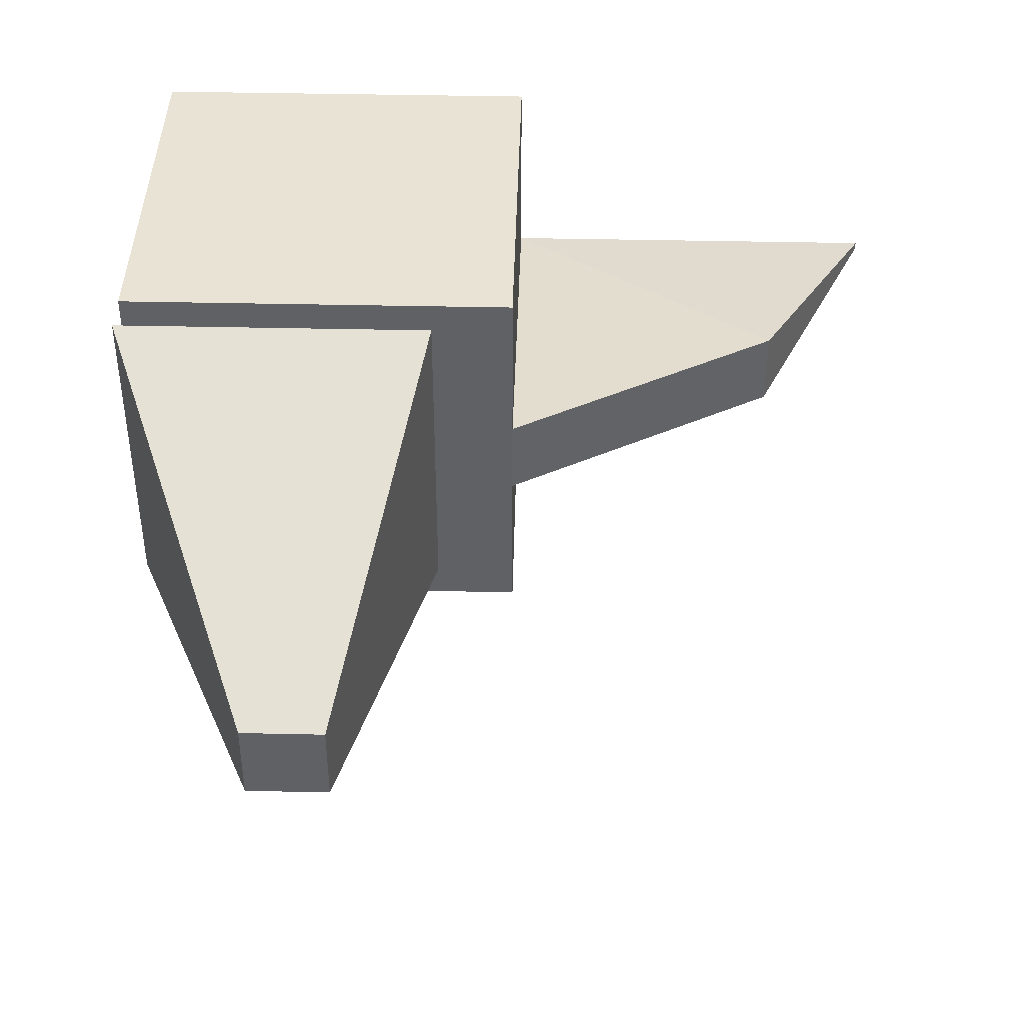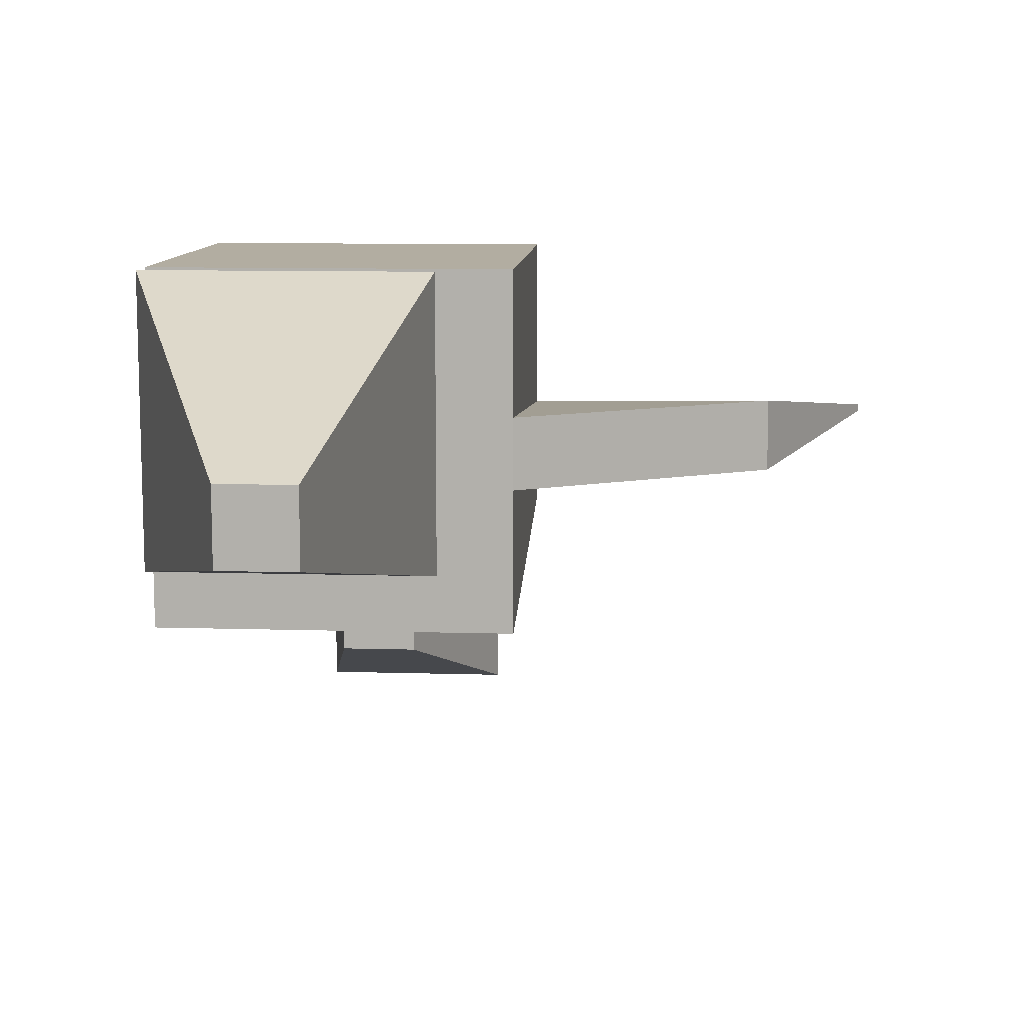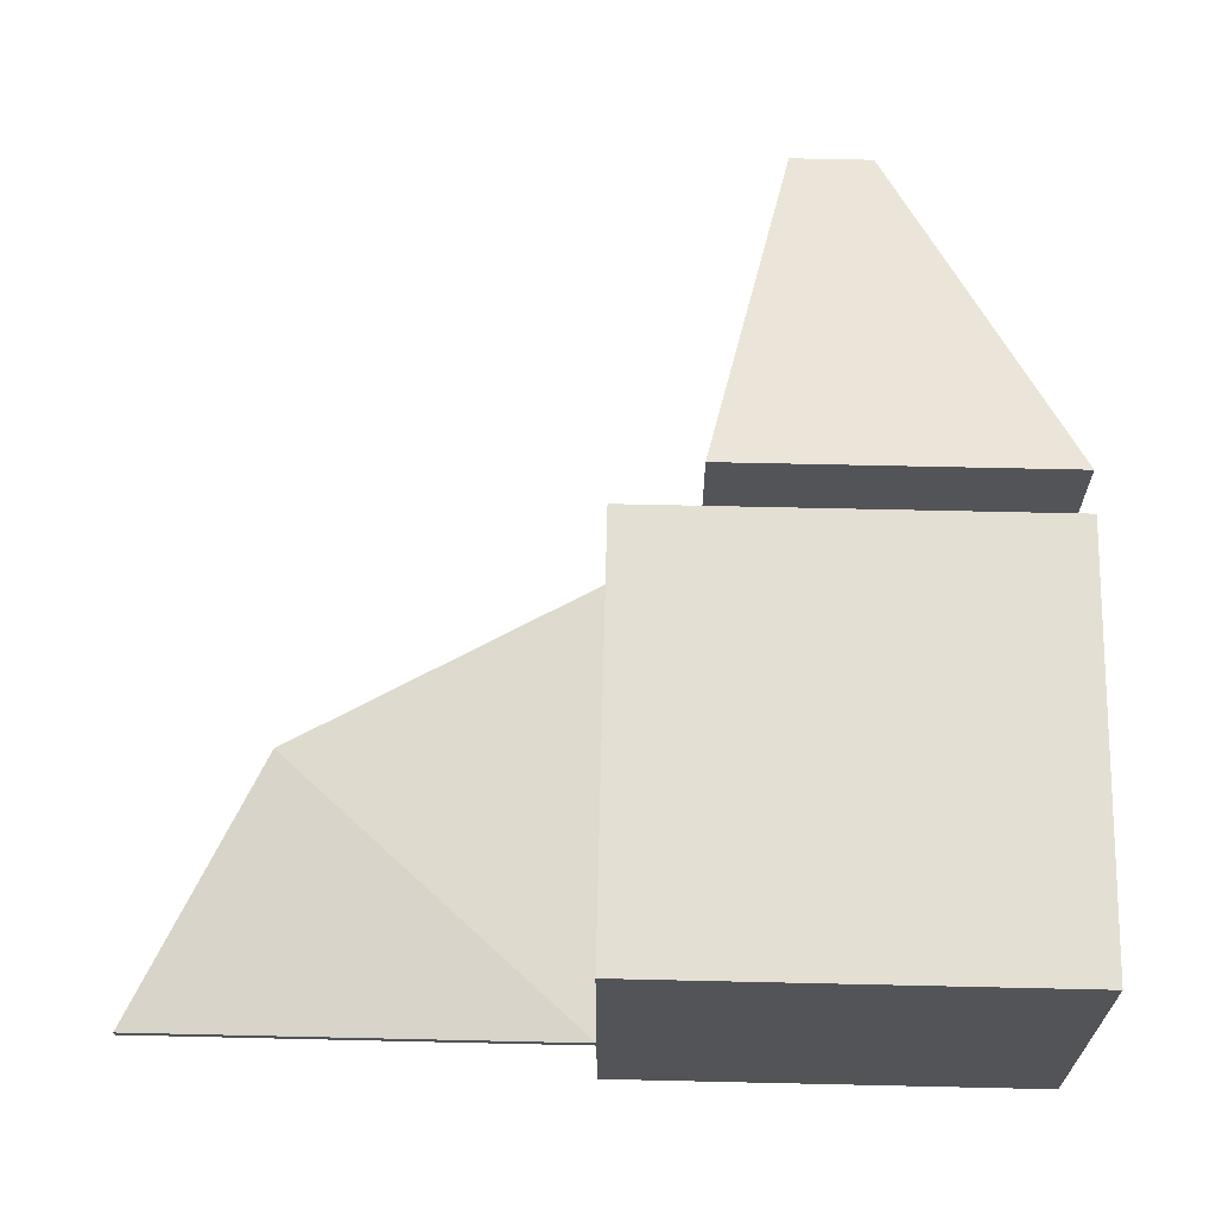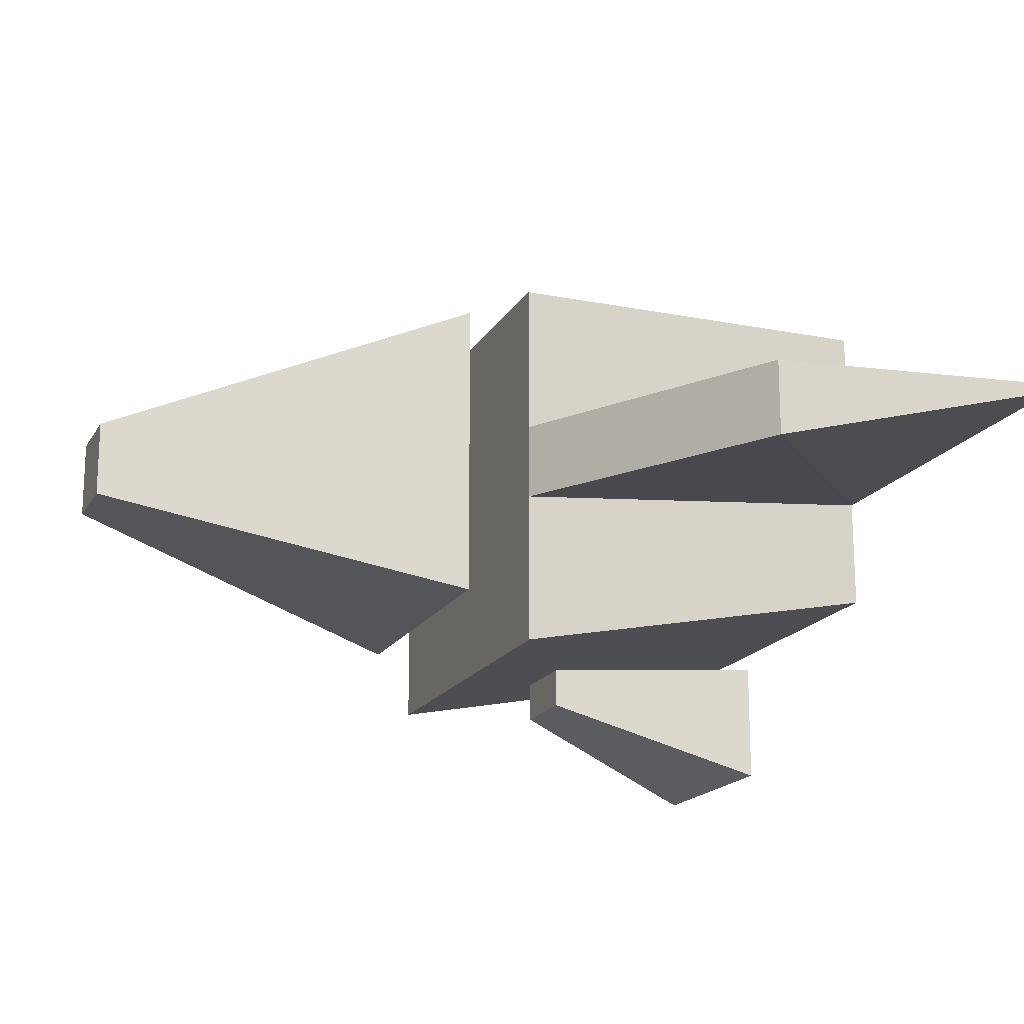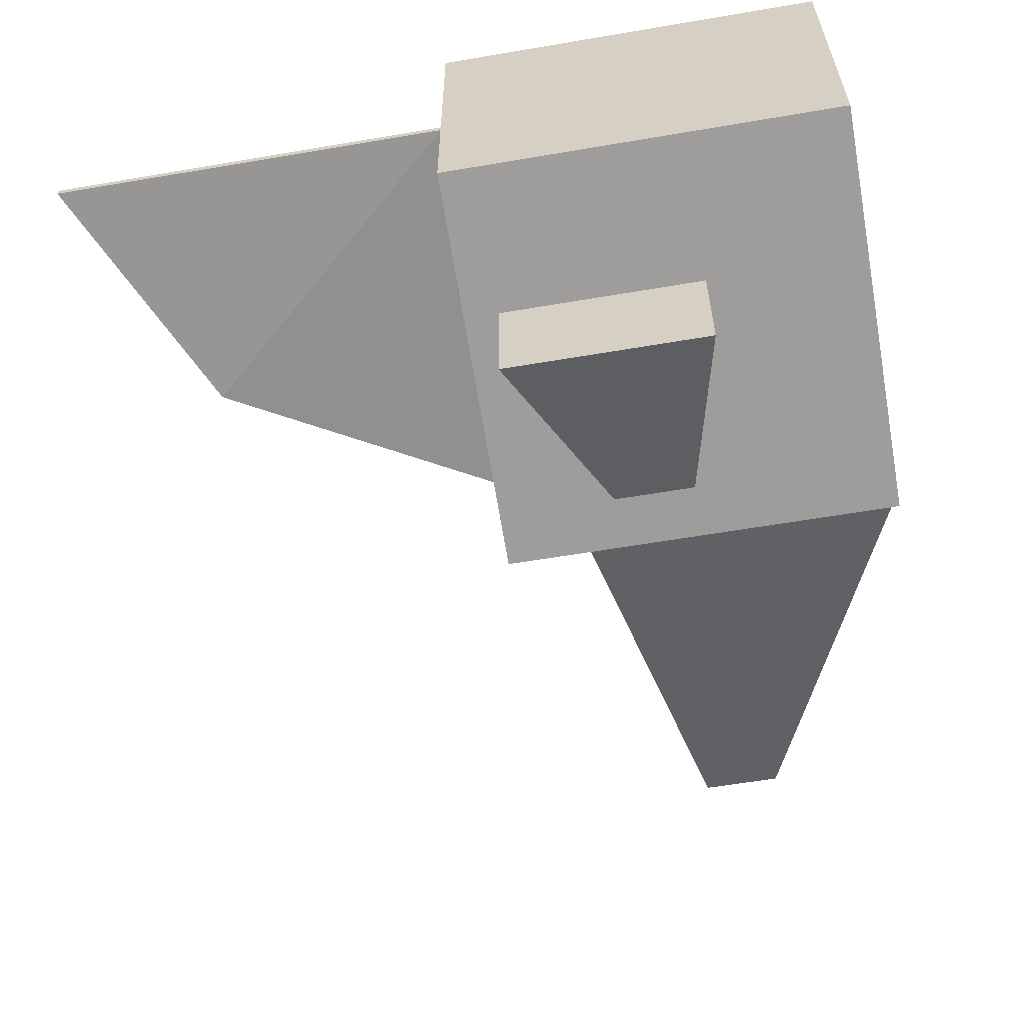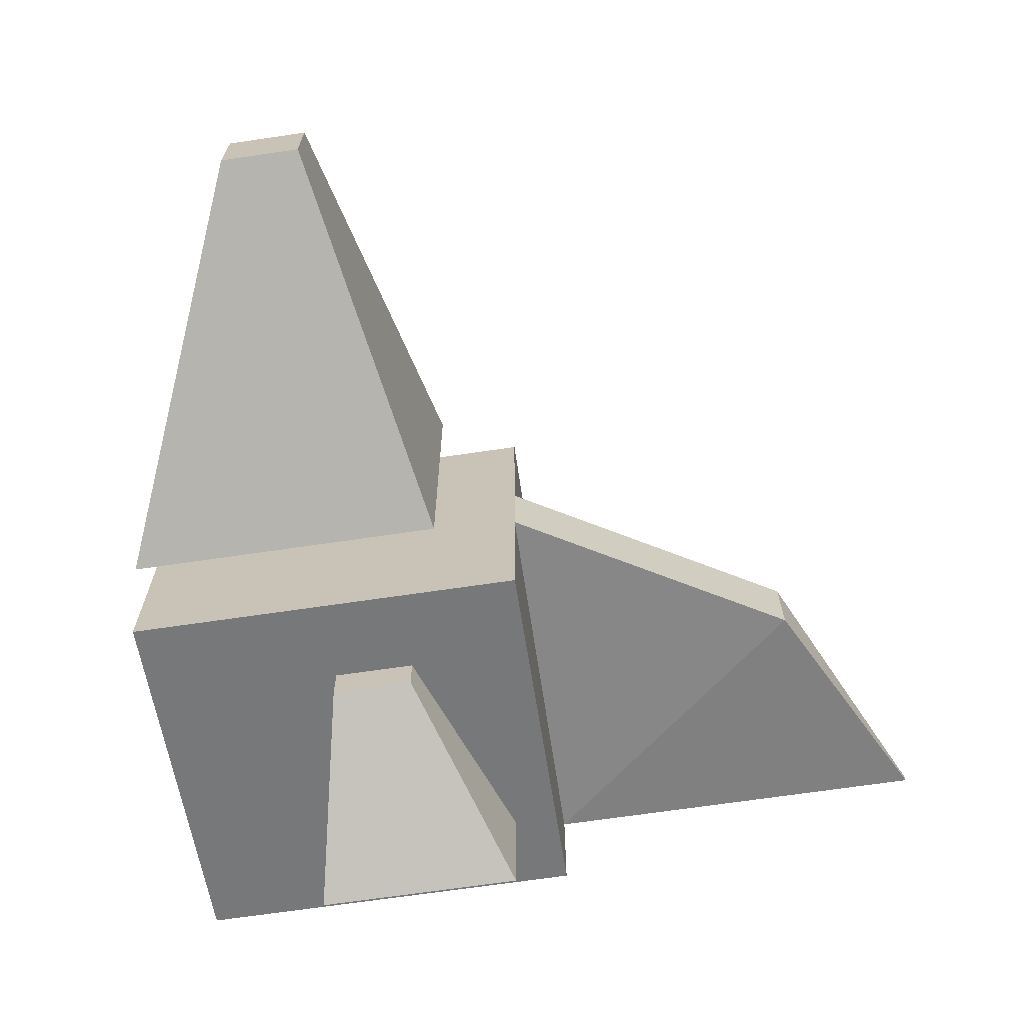
<metadata>
{"format":"obj","ext":"obj","renderer":"f3d","projection":"perspective","resolution":1024,"background":"white","views":[{"elev":42.0,"azim":91.5,"up":"+Y"},{"elev":10.5,"azim":94.3,"up":"+Y"},{"elev":66.5,"azim":-88.7,"up":"+Y"},{"elev":-17.5,"azim":158.7,"up":"+Y"},{"elev":-59.8,"azim":-80.1,"up":"+Y"},{"elev":-68.4,"azim":98.4,"up":"+Y"}]}
</metadata>
<code>
o Cube
v 0.25 0.25 -0.25
v -0.25 -0.15 -0.25
v 0.25 -0.25 0.25
v 0.25 0.25 0.25
v -0.25 -0.15 0.25
v -0.25 0.25 0.25
v 0.25 -0.25 -0.25
v -0.25 0.25 -0.25
v 0.8 -0.05 -0.05
v 0.8 0.05 -0.05
v 0.3 -0.16 -0.15
v 0.3 0.25 -0.15
v 0.8 -0.05 0.05
v 0.8 0.05 0.05
v 0.3 -0.16 0.25
v 0.3 0.25 0.25
v 0.05 -0.05 -0.6
v 0.05 0.05 -0.6
v -0.25 -0.005 -0.75
v 0.25 -0.05 -0.25
v -0.25 0.005 -0.25
v -0.25 0.005 -0.75
v 0.25 0.05 -0.25
v -0.25 -0.005 -0.25
v 0.15 -0.25 -0.1
v -0.1 -0.25 -0.2
v 0.15 -0.25 0
v 0.15 -0.3 -0.1
v -0.1 -0.4 -0.2
v 0.15 -0.3 0
v -0.1 -0.4 0.05
v -0.1 -0.25 0.05
f 3 2 7
f 2 6 8
f 5 4 6
f 1 6 4
f 1 2 8
f 3 1 4
f 13 11 9
f 11 16 12
f 15 14 16
f 14 12 16
f 10 11 12
f 13 10 14
f 17 24 19
f 19 21 22
f 24 23 21
f 18 21 23
f 17 22 18
f 20 18 23
f 29 32 26
f 32 30 27
f 25 32 27
f 30 25 27
f 28 31 29
f 26 28 29
f 3 5 2
f 2 5 6
f 5 3 4
f 1 8 6
f 1 7 2
f 3 7 1
f 13 15 11
f 11 15 16
f 15 13 14
f 14 10 12
f 10 9 11
f 13 9 10
f 17 20 24
f 19 24 21
f 24 20 23
f 18 22 21
f 17 19 22
f 20 17 18
f 29 31 32
f 32 31 30
f 25 26 32
f 30 28 25
f 28 30 31
f 26 25 28

</code>
